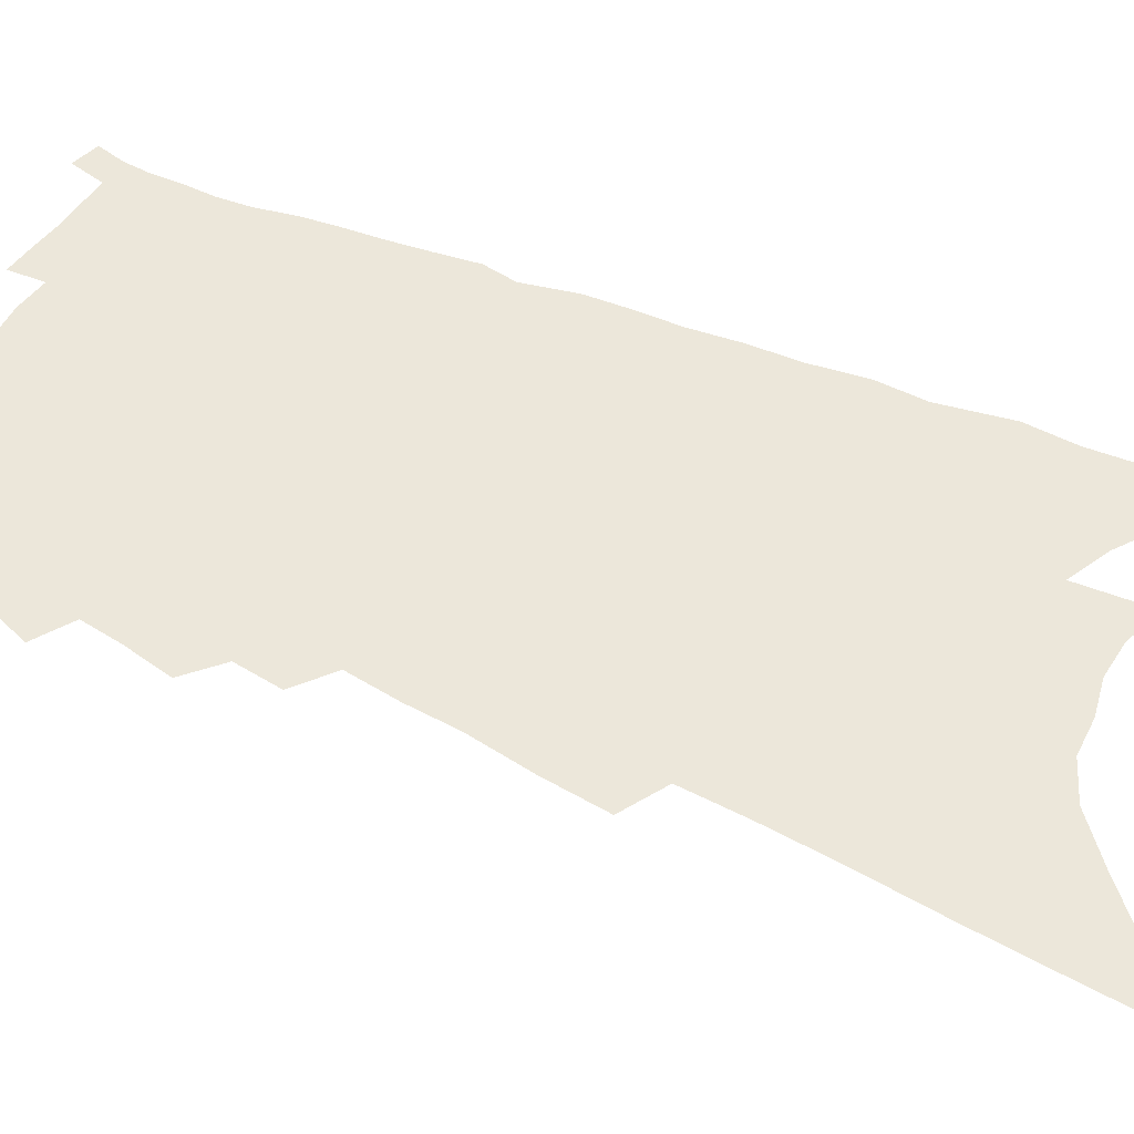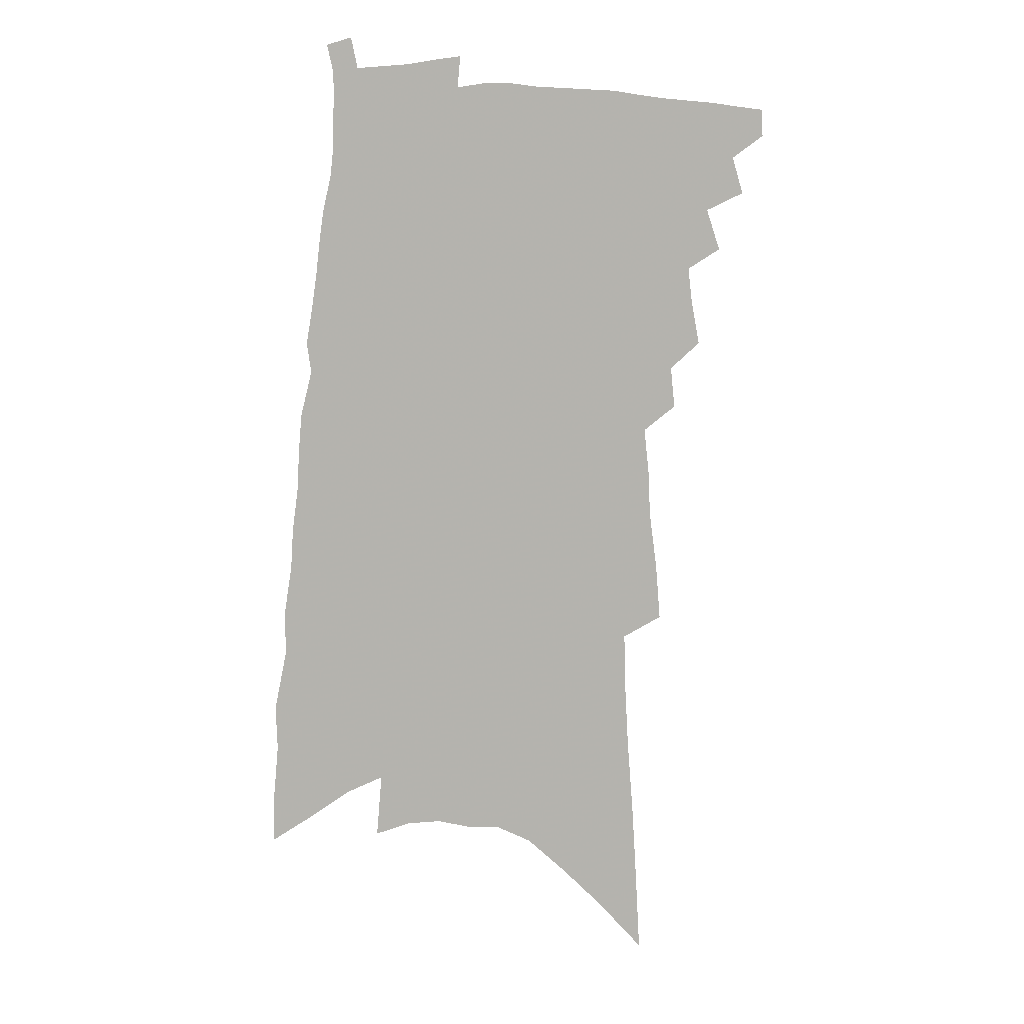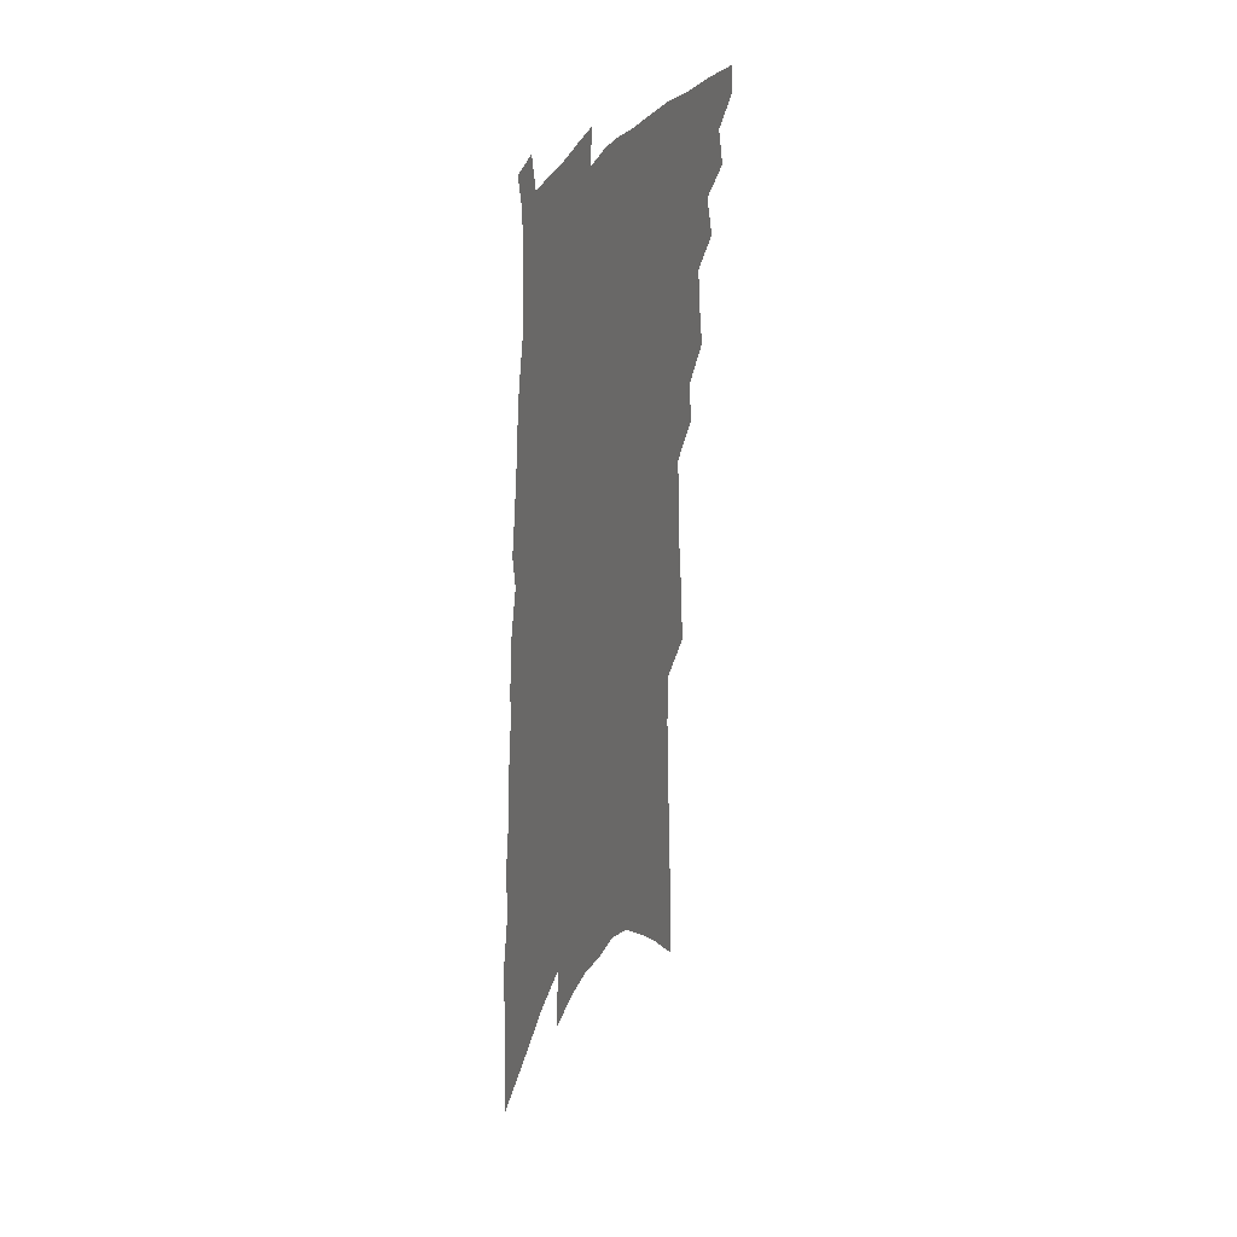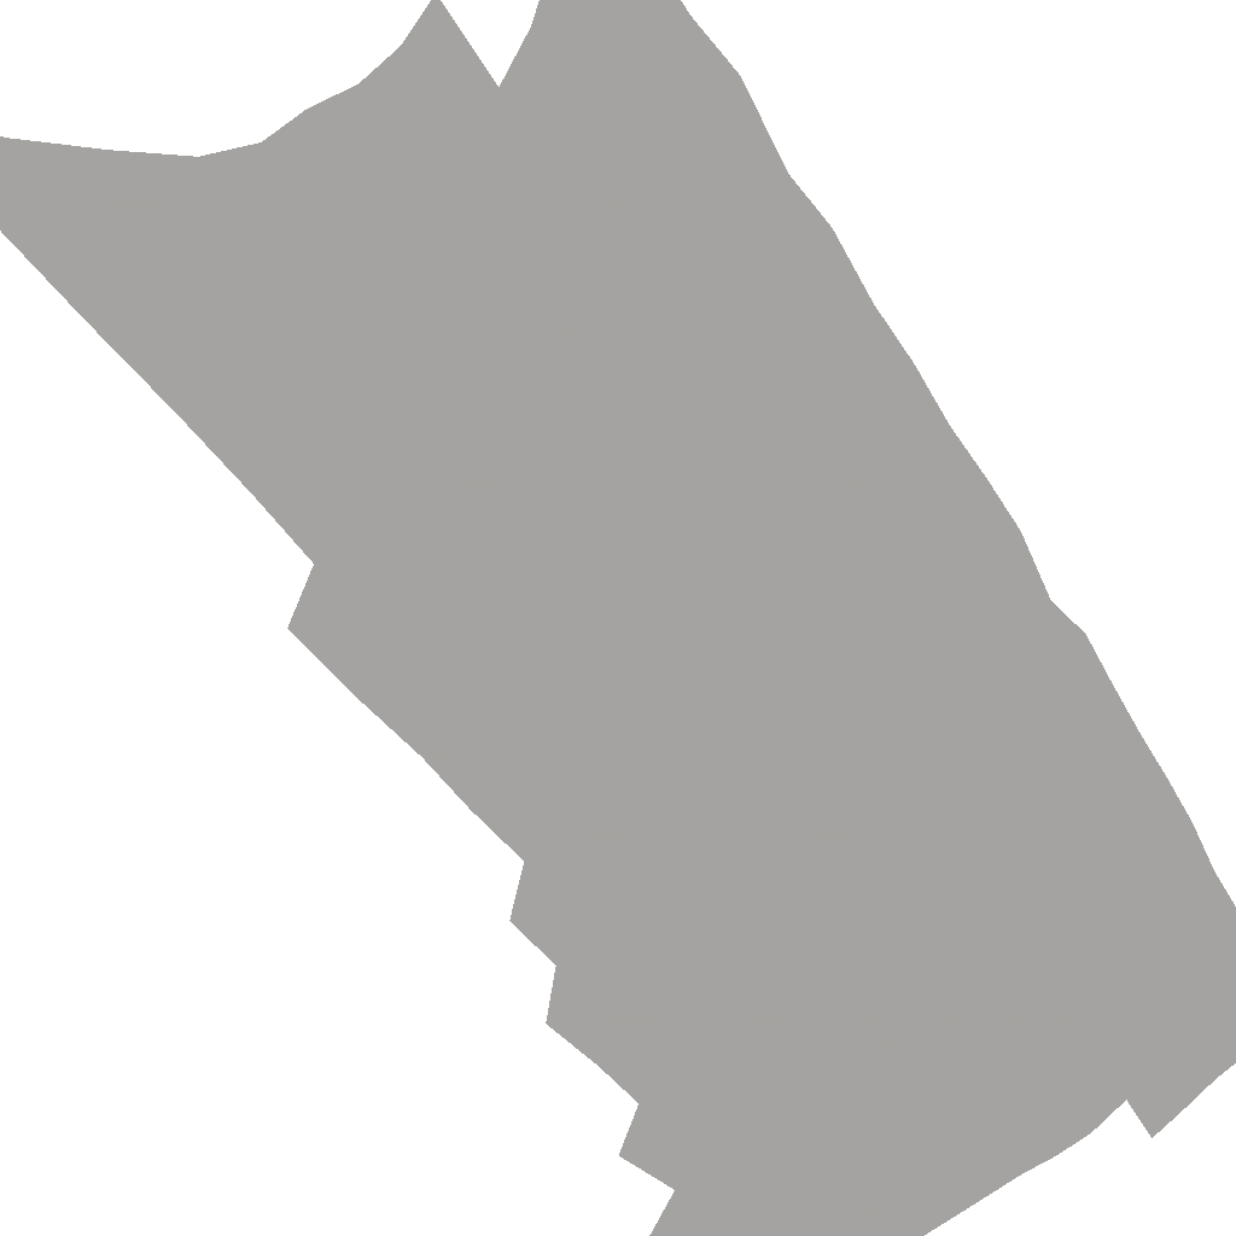
<metadata>
{"format":"obj","ext":"obj","renderer":"f3d","projection":"perspective","resolution":1024,"background":"white","views":[{"elev":51.1,"azim":-62.1,"up":"+Z"},{"elev":10.5,"azim":176.7,"up":"+Y"},{"elev":32.3,"azim":112.5,"up":"+Y"},{"elev":-73.1,"azim":38.1,"up":"+Z"}]}
</metadata>
<code>
v 587.7 387.7 0
v 587.9 390.9 0
v 590.1 380.7 0
v 591.4 385 0
v 591.4 388.2 0
v 591 391.3 0
v 592.9 373.8 0
v 594.5 378.6 0
v 594.5 382 0
v 594.8 385.5 0
v 594.4 388.6 0
v 594 391.7 0
v 595.3 362 0
v 596.2 367.1 0
v 596.7 371.4 0
v 598 376.1 0
v 597.8 379.2 0
v 598 382.6 0
v 597.9 385.8 0
v 597.5 388.8 0
v 597.1 392 0
v 598.2 354 0
v 598.7 358.8 0
v 599.7 364.1 0
v 600.4 368.9 0
v 601.1 373.2 0
v 601.1 376.4 0
v 601.3 379.8 0
v 601.2 383 0
v 601 386.1 0
v 600.6 389.2 0
v 600.2 392.3 0
v 599.8 326.6 0
v 600.3 333.2 0
v 601.2 340.1 0
v 601.4 345.4 0
v 602 351 0
v 602.7 356.4 0
v 603.1 361 0
v 603.3 365.1 0
v 603.5 368.9 0
v 604.1 373.1 0
v 604.5 377 0
v 604.6 380.2 0
v 604.4 383.3 0
v 604.1 386.4 0
v 603.7 389.5 0
v 603.3 392.7 0
v 601.9 281.7 0
v 602.4 291.3 0
v 603 300.6 0
v 603.7 309.7 0
v 604.1 317.5 0
v 604.3 324 0
v 605 331.3 0
v 605.2 337.2 0
v 605.4 342.7 0
v 605.8 348.1 0
v 606.1 353 0
v 606.5 357.9 0
v 606.7 362.2 0
v 607.2 366.6 0
v 607.4 370.4 0
v 607.6 374.1 0
v 607.7 377.4 0
v 607.7 380.5 0
v 607.6 383.6 0
v 607.3 386.6 0
v 606.8 389.8 0
v 606.3 393.2 0
v 607.2 287.6 0
v 607.7 297.2 0
v 608.3 306.8 0
v 608.5 314.1 0
v 608.8 321.5 0
v 608.7 327.2 0
v 609.1 334 0
v 609.5 340 0
v 609.6 345.2 0
v 609.8 350.1 0
v 609.9 354.5 0
v 610 359 0
v 610.3 363.3 0
v 610.4 367.2 0
v 610.7 371.1 0
v 610.8 374.6 0
v 610.7 377.7 0
v 610.8 380.8 0
v 610.7 383.8 0
v 610.4 386.8 0
v 610 390 0
v 609.5 393.4 0
v 612.1 292.4 0
v 612.2 301.1 0
v 612.7 310.4 0
v 612.8 317.6 0
v 612.8 323.9 0
v 612.8 329.9 0
v 612.8 335.4 0
v 613 341 0
v 613.1 346.5 0
v 613.1 350.8 0
v 613.3 355.6 0
v 613.3 359.6 0
v 613.5 363.9 0
v 613.6 367.6 0
v 613.7 371.4 0
v 613.8 374.8 0
v 613.8 378.1 0
v 613.7 381 0
v 613.6 384 0
v 613.5 387 0
v 613.1 390.1 0
v 612.6 393.5 0
v 616.6 296.6 0
v 616.7 305.4 0
v 616.7 312.9 0
v 616.5 319 0
v 616.4 324.9 0
v 616.3 330.4 0
v 616.5 337.1 0
v 616.4 342.1 0
v 616.4 346.8 0
v 616.5 352 0
v 616.5 355.8 0
v 616.5 359.8 0
v 616.5 364.1 0
v 616.7 368 0
v 616.7 371.7 0
v 616.8 375.1 0
v 616.7 378.1 0
v 616.7 381.1 0
v 616.7 384.2 0
v 616.5 387.1 0
v 616.3 390.1 0
v 615.8 393.7 0
v 620.6 298.5 0
v 620.5 306.8 0
v 620.3 313.9 0
v 620.2 320.6 0
v 619.9 325.6 0
v 619.9 332.2 0
v 619.8 337.4 0
v 619.8 342.5 0
v 619.7 347.6 0
v 619.7 352 0
v 619.7 356.4 0
v 619.6 360.5 0
v 619.7 364.7 0
v 619.7 368.2 0
v 619.6 371.4 0
v 619.7 375.4 0
v 619.7 378.3 0
v 619.8 381.4 0
v 619.6 384.3 0
v 619.4 387.3 0
v 619.3 390.3 0
v 618.8 394.1 0
v 624.6 298.7 0
v 624.2 307.4 0
v 624 314.8 0
v 623.7 321.1 0
v 623.5 326.7 0
v 623.4 331.7 0
v 623.2 337.1 0
v 623.1 342.3 0
v 622.9 347.5 0
v 622.8 352.4 0
v 622.8 356.5 0
v 622.7 360.7 0
v 622.7 364.6 0
v 622.6 368.4 0
v 622.6 371.9 0
v 622.6 375.3 0
v 622.7 378.2 0
v 622.7 381.6 0
v 622.6 384.5 0
v 622.6 387.4 0
v 622.4 390.5 0
v 621.9 394.1 0
v 628.5 299.5 0
v 628 307.8 0
v 627.7 313.8 0
v 627.3 320.9 0
v 627.1 326.5 0
v 626.8 331.6 0
v 626.6 337.2 0
v 626.4 342.4 0
v 626.2 347.1 0
v 626 352.2 0
v 625.9 356.2 0
v 625.8 360.6 0
v 625.7 364.4 0
v 625.6 368.3 0
v 625.5 371.8 0
v 625.5 375.3 0
v 625.6 378.1 0
v 625.6 381.5 0
v 625.6 384.5 0
v 625.6 387.4 0
v 625.6 390.4 0
v 625.5 393.6 0
v 625.2 397.3 0
v 632.4 299.3 0
v 631.8 307.1 0
v 631.4 313.8 0
v 631.4 318.7 0
v 630.6 326.1 0
v 630.3 331.8 0
v 629.9 337.2 0
v 629.6 342.5 0
v 629.5 346.6 0
v 629.2 351.7 0
v 629.2 355.8 0
v 629.1 359.6 0
v 628.9 364 0
v 628.7 368 0
v 628.6 371.4 0
v 628.5 374.9 0
v 628.5 378.1 0
v 628.4 381.6 0
v 628.5 384.5 0
v 628.6 387.4 0
v 628.6 390.4 0
v 628.6 393.4 0
v 628.4 396.9 0
v 636.5 298 0
v 635.9 305.6 0
v 635.4 312.3 0
v 635 318.4 0
v 634.4 325.1 0
v 633.8 331.2 0
v 633.3 337 0
v 633 341.9 0
v 632.8 346.4 0
v 632.5 351.1 0
v 632.6 354.9 0
v 632.3 359.2 0
v 632.1 363.3 0
v 631.8 367.5 0
v 631.6 371.1 0
v 631.3 374.9 0
v 631.5 377.9 0
v 631.4 381.3 0
v 631.4 384.3 0
v 631.5 387.3 0
v 631.6 390.3 0
v 631.7 393.2 0
v 631.7 396.3 0
v 640.2 303.8 0
v 639.5 310.7 0
v 638.8 317.6 0
v 638.5 323.1 0
v 638.1 328.9 0
v 637.6 334.5 0
v 637 340 0
v 636.5 345.1 0
v 636.4 349.4 0
v 636.3 353.5 0
v 635.8 358.2 0
v 635.5 362.5 0
v 635.3 366.4 0
v 635.1 370.2 0
v 635 373.7 0
v 634.7 377.4 0
v 634.6 380.8 0
v 634.4 384.2 0
v 634.4 387.3 0
v 634.5 390.2 0
v 634.6 393.1 0
v 634.7 396.1 0
v 645.1 300.5 0
v 644.2 307.8 0
v 643.9 313.9 0
v 642.9 320.8 0
v 642.5 326.4 0
v 642 332.1 0
v 641.5 337.3 0
v 640.8 342.8 0
v 640.6 347.3 0
v 640.4 351.8 0
v 639.7 356.7 0
v 639.2 361.2 0
v 639.1 365 0
v 639 368.8 0
v 638.6 372.7 0
v 637.9 376.9 0
v 637.9 380.2 0
v 637.7 383.6 0
v 637.5 387 0
v 637.4 390 0
v 637.6 393 0
v 637.7 395.9 0
v 638.5 399.5 0
v 650 297.4 0
v 649.8 303.4 0
v 649.2 309.9 0
v 649.4 315.2 0
v 647.9 322.6 0
v 648 327.5 0
v 647 333.6 0
v 646.7 338.6 0
v 646 343.9 0
v 645.8 348.5 0
v 645.4 353.2 0
v 644 358.7 0
v 644.5 362.2 0
v 643.8 366.6 0
v 643.2 370.8 0
v 642.7 374.7 0
v 642.2 378.6 0
v 641.2 382.9 0
v 640.8 386.4 0
v 640.8 389.5 0
v 640.6 392.7 0
v 640.8 395.7 0
v 641.4 398.6 0
f 4 5 1
f 1 5 2
f 5 6 2
f 8 9 3
f 3 9 4
f 9 10 4
f 4 10 5
f 10 11 5
f 5 11 6
f 11 12 6
f 15 16 7
f 7 16 8
f 16 17 8
f 8 17 9
f 17 18 9
f 9 18 10
f 18 19 10
f 10 19 11
f 19 20 11
f 11 20 12
f 20 21 12
f 23 24 13
f 13 24 14
f 24 25 14
f 14 25 15
f 25 26 15
f 15 26 16
f 26 27 16
f 16 27 17
f 27 28 17
f 17 28 18
f 28 29 18
f 18 29 19
f 29 30 19
f 19 30 20
f 30 31 20
f 20 31 21
f 31 32 21
f 37 38 22
f 22 38 23
f 38 39 23
f 23 39 24
f 39 40 24
f 24 40 25
f 40 41 25
f 25 41 26
f 41 42 26
f 26 42 27
f 42 43 27
f 27 43 28
f 43 44 28
f 28 44 29
f 44 45 29
f 29 45 30
f 45 46 30
f 30 46 31
f 46 47 31
f 31 47 32
f 47 48 32
f 54 55 33
f 33 55 34
f 55 56 34
f 34 56 35
f 56 57 35
f 35 57 36
f 57 58 36
f 36 58 37
f 58 59 37
f 37 59 38
f 59 60 38
f 38 60 39
f 60 61 39
f 39 61 40
f 61 62 40
f 40 62 41
f 62 63 41
f 41 63 42
f 63 64 42
f 42 64 43
f 64 65 43
f 43 65 44
f 65 66 44
f 44 66 45
f 66 67 45
f 45 67 46
f 67 68 46
f 46 68 47
f 68 69 47
f 47 69 48
f 69 70 48
f 49 71 50
f 71 72 50
f 50 72 51
f 72 73 51
f 51 73 52
f 73 74 52
f 52 74 53
f 74 75 53
f 53 75 54
f 75 76 54
f 54 76 55
f 76 77 55
f 55 77 56
f 77 78 56
f 56 78 57
f 78 79 57
f 57 79 58
f 79 80 58
f 58 80 59
f 80 81 59
f 59 81 60
f 81 82 60
f 60 82 61
f 82 83 61
f 61 83 62
f 83 84 62
f 62 84 63
f 84 85 63
f 63 85 64
f 85 86 64
f 64 86 65
f 86 87 65
f 65 87 66
f 87 88 66
f 66 88 67
f 88 89 67
f 67 89 68
f 89 90 68
f 68 90 69
f 90 91 69
f 69 91 70
f 91 92 70
f 71 93 72
f 93 94 72
f 72 94 73
f 94 95 73
f 73 95 74
f 95 96 74
f 74 96 75
f 96 97 75
f 75 97 76
f 97 98 76
f 76 98 77
f 98 99 77
f 77 99 78
f 99 100 78
f 78 100 79
f 100 101 79
f 79 101 80
f 101 102 80
f 80 102 81
f 102 103 81
f 81 103 82
f 103 104 82
f 82 104 83
f 104 105 83
f 83 105 84
f 105 106 84
f 84 106 85
f 106 107 85
f 85 107 86
f 107 108 86
f 86 108 87
f 108 109 87
f 87 109 88
f 109 110 88
f 88 110 89
f 110 111 89
f 89 111 90
f 111 112 90
f 90 112 91
f 112 113 91
f 91 113 92
f 113 114 92
f 93 115 94
f 115 116 94
f 94 116 95
f 116 117 95
f 95 117 96
f 117 118 96
f 96 118 97
f 118 119 97
f 97 119 98
f 119 120 98
f 98 120 99
f 120 121 99
f 99 121 100
f 121 122 100
f 100 122 101
f 122 123 101
f 101 123 102
f 123 124 102
f 102 124 103
f 124 125 103
f 103 125 104
f 125 126 104
f 104 126 105
f 126 127 105
f 105 127 106
f 127 128 106
f 106 128 107
f 128 129 107
f 107 129 108
f 129 130 108
f 108 130 109
f 130 131 109
f 109 131 110
f 131 132 110
f 110 132 111
f 132 133 111
f 111 133 112
f 133 134 112
f 112 134 113
f 134 135 113
f 113 135 114
f 135 136 114
f 115 137 116
f 137 138 116
f 116 138 117
f 138 139 117
f 117 139 118
f 139 140 118
f 118 140 119
f 140 141 119
f 119 141 120
f 141 142 120
f 120 142 121
f 142 143 121
f 121 143 122
f 143 144 122
f 122 144 123
f 144 145 123
f 123 145 124
f 145 146 124
f 124 146 125
f 146 147 125
f 125 147 126
f 147 148 126
f 126 148 127
f 148 149 127
f 127 149 128
f 149 150 128
f 128 150 129
f 150 151 129
f 129 151 130
f 151 152 130
f 130 152 131
f 152 153 131
f 131 153 132
f 153 154 132
f 132 154 133
f 154 155 133
f 133 155 134
f 155 156 134
f 134 156 135
f 156 157 135
f 135 157 136
f 157 158 136
f 137 159 138
f 159 160 138
f 138 160 139
f 160 161 139
f 139 161 140
f 161 162 140
f 140 162 141
f 162 163 141
f 141 163 142
f 163 164 142
f 142 164 143
f 164 165 143
f 143 165 144
f 165 166 144
f 144 166 145
f 166 167 145
f 145 167 146
f 167 168 146
f 146 168 147
f 168 169 147
f 147 169 148
f 169 170 148
f 148 170 149
f 170 171 149
f 149 171 150
f 171 172 150
f 150 172 151
f 172 173 151
f 151 173 152
f 173 174 152
f 152 174 153
f 174 175 153
f 153 175 154
f 175 176 154
f 154 176 155
f 176 177 155
f 155 177 156
f 177 178 156
f 156 178 157
f 178 179 157
f 157 179 158
f 179 180 158
f 159 181 160
f 181 182 160
f 160 182 161
f 182 183 161
f 161 183 162
f 183 184 162
f 162 184 163
f 184 185 163
f 163 185 164
f 185 186 164
f 164 186 165
f 186 187 165
f 165 187 166
f 187 188 166
f 166 188 167
f 188 189 167
f 167 189 168
f 189 190 168
f 168 190 169
f 190 191 169
f 169 191 170
f 191 192 170
f 170 192 171
f 192 193 171
f 171 193 172
f 193 194 172
f 172 194 173
f 194 195 173
f 173 195 174
f 195 196 174
f 174 196 175
f 196 197 175
f 175 197 176
f 197 198 176
f 176 198 177
f 198 199 177
f 177 199 178
f 199 200 178
f 178 200 179
f 200 201 179
f 179 201 180
f 201 202 180
f 181 204 182
f 204 205 182
f 182 205 183
f 205 206 183
f 183 206 184
f 206 207 184
f 184 207 185
f 207 208 185
f 185 208 186
f 208 209 186
f 186 209 187
f 209 210 187
f 187 210 188
f 210 211 188
f 188 211 189
f 211 212 189
f 189 212 190
f 212 213 190
f 190 213 191
f 213 214 191
f 191 214 192
f 214 215 192
f 192 215 193
f 215 216 193
f 193 216 194
f 216 217 194
f 194 217 195
f 217 218 195
f 195 218 196
f 218 219 196
f 196 219 197
f 219 220 197
f 197 220 198
f 220 221 198
f 198 221 199
f 221 222 199
f 199 222 200
f 222 223 200
f 200 223 201
f 223 224 201
f 201 224 202
f 224 225 202
f 202 225 203
f 225 226 203
f 204 227 205
f 227 228 205
f 205 228 206
f 228 229 206
f 206 229 207
f 229 230 207
f 207 230 208
f 230 231 208
f 208 231 209
f 231 232 209
f 209 232 210
f 232 233 210
f 210 233 211
f 233 234 211
f 211 234 212
f 234 235 212
f 212 235 213
f 235 236 213
f 213 236 214
f 236 237 214
f 214 237 215
f 237 238 215
f 215 238 216
f 238 239 216
f 216 239 217
f 239 240 217
f 217 240 218
f 240 241 218
f 218 241 219
f 241 242 219
f 219 242 220
f 242 243 220
f 220 243 221
f 243 244 221
f 221 244 222
f 244 245 222
f 222 245 223
f 245 246 223
f 223 246 224
f 246 247 224
f 224 247 225
f 247 248 225
f 225 248 226
f 248 249 226
f 228 250 229
f 250 251 229
f 229 251 230
f 251 252 230
f 230 252 231
f 252 253 231
f 231 253 232
f 253 254 232
f 232 254 233
f 254 255 233
f 233 255 234
f 255 256 234
f 234 256 235
f 256 257 235
f 235 257 236
f 257 258 236
f 236 258 237
f 258 259 237
f 237 259 238
f 259 260 238
f 238 260 239
f 260 261 239
f 239 261 240
f 261 262 240
f 240 262 241
f 262 263 241
f 241 263 242
f 263 264 242
f 242 264 243
f 264 265 243
f 243 265 244
f 265 266 244
f 244 266 245
f 266 267 245
f 245 267 246
f 267 268 246
f 246 268 247
f 268 269 247
f 247 269 248
f 269 270 248
f 248 270 249
f 270 271 249
f 250 272 251
f 272 273 251
f 251 273 252
f 273 274 252
f 252 274 253
f 274 275 253
f 253 275 254
f 275 276 254
f 254 276 255
f 276 277 255
f 255 277 256
f 277 278 256
f 256 278 257
f 278 279 257
f 257 279 258
f 279 280 258
f 258 280 259
f 280 281 259
f 259 281 260
f 281 282 260
f 260 282 261
f 282 283 261
f 261 283 262
f 283 284 262
f 262 284 263
f 284 285 263
f 263 285 264
f 285 286 264
f 264 286 265
f 286 287 265
f 265 287 266
f 287 288 266
f 266 288 267
f 288 289 267
f 267 289 268
f 289 290 268
f 268 290 269
f 290 291 269
f 269 291 270
f 291 292 270
f 270 292 271
f 292 293 271
f 272 295 273
f 295 296 273
f 273 296 274
f 296 297 274
f 274 297 275
f 297 298 275
f 275 298 276
f 298 299 276
f 276 299 277
f 299 300 277
f 277 300 278
f 300 301 278
f 278 301 279
f 301 302 279
f 279 302 280
f 302 303 280
f 280 303 281
f 303 304 281
f 281 304 282
f 304 305 282
f 282 305 283
f 305 306 283
f 283 306 284
f 306 307 284
f 284 307 285
f 307 308 285
f 285 308 286
f 308 309 286
f 286 309 287
f 309 310 287
f 287 310 288
f 310 311 288
f 288 311 289
f 311 312 289
f 289 312 290
f 312 313 290
f 290 313 291
f 313 314 291
f 291 314 292
f 314 315 292
f 292 315 293
f 315 316 293
f 293 316 294
f 316 317 294

</code>
